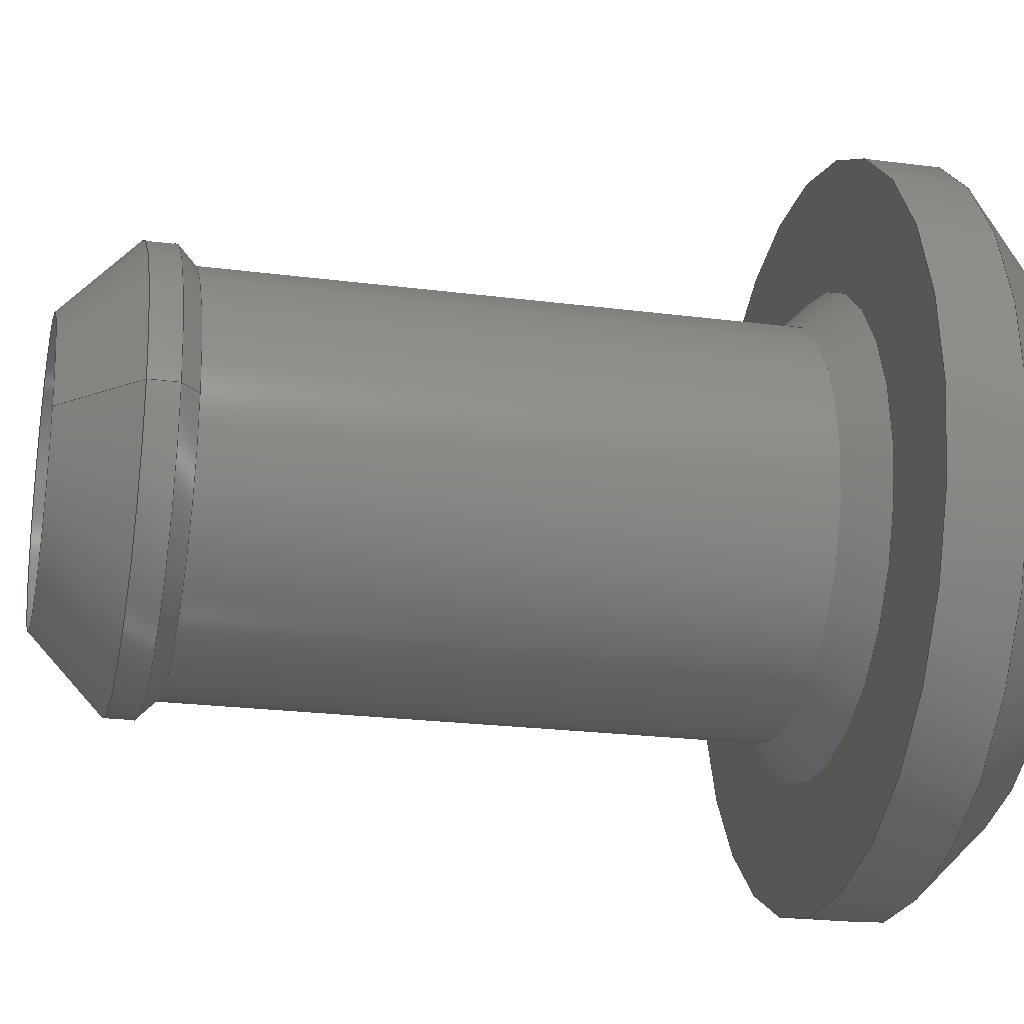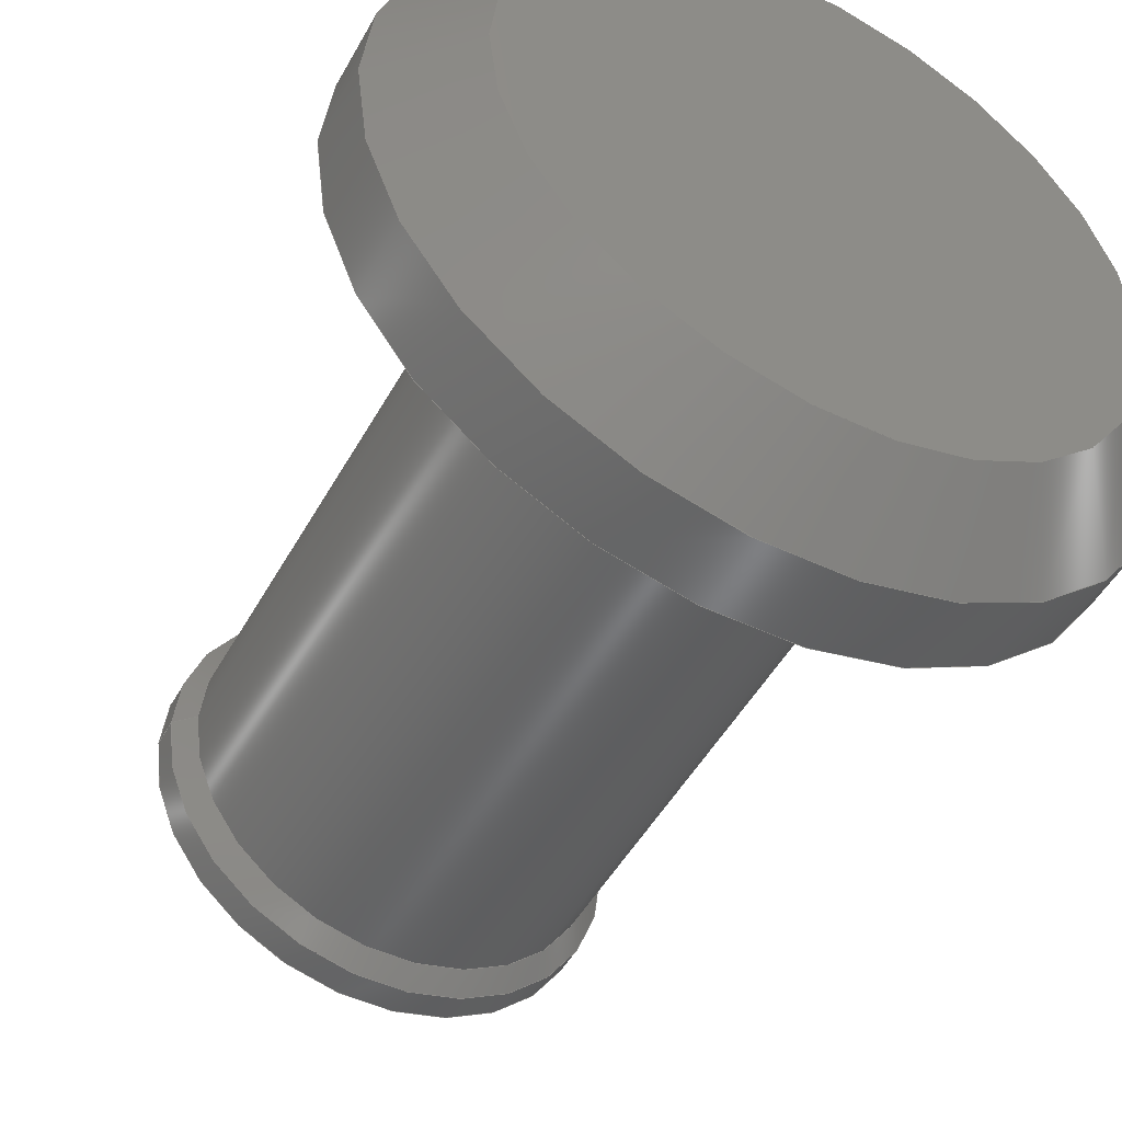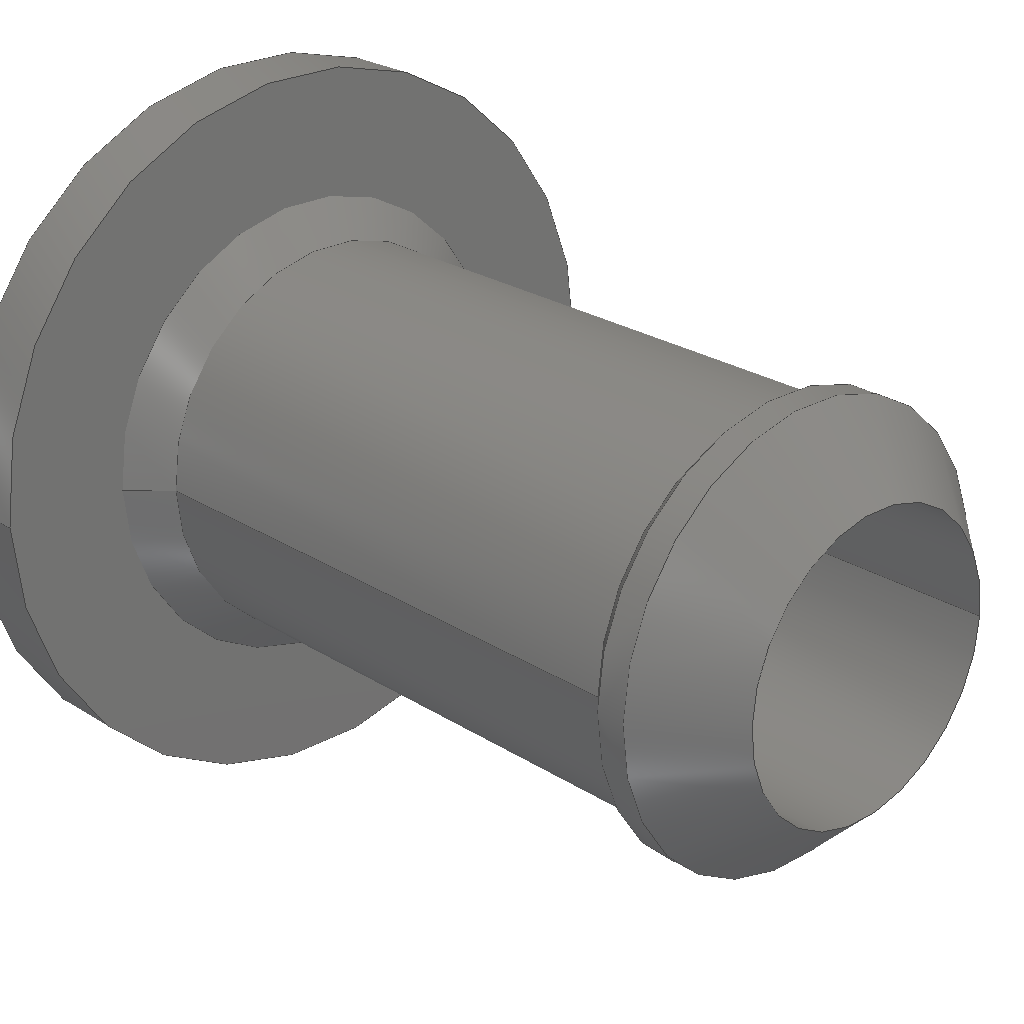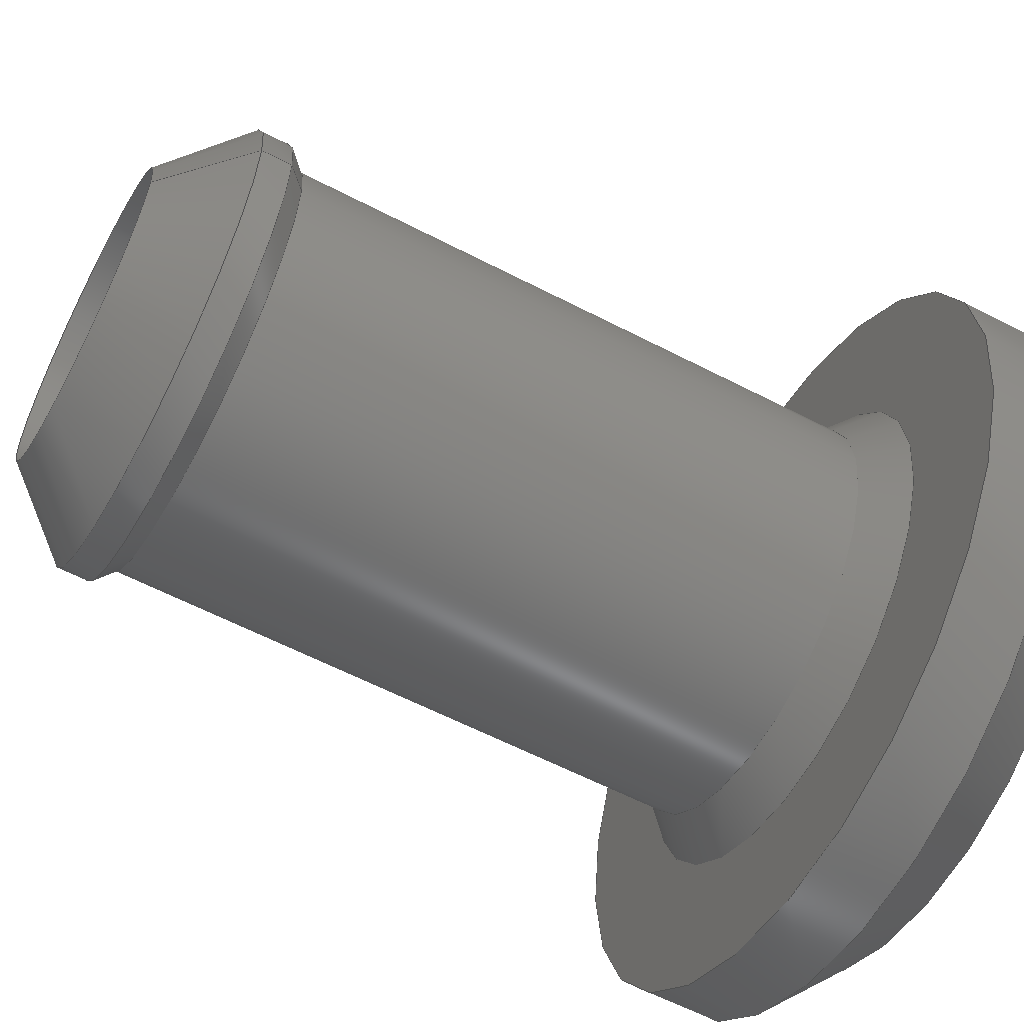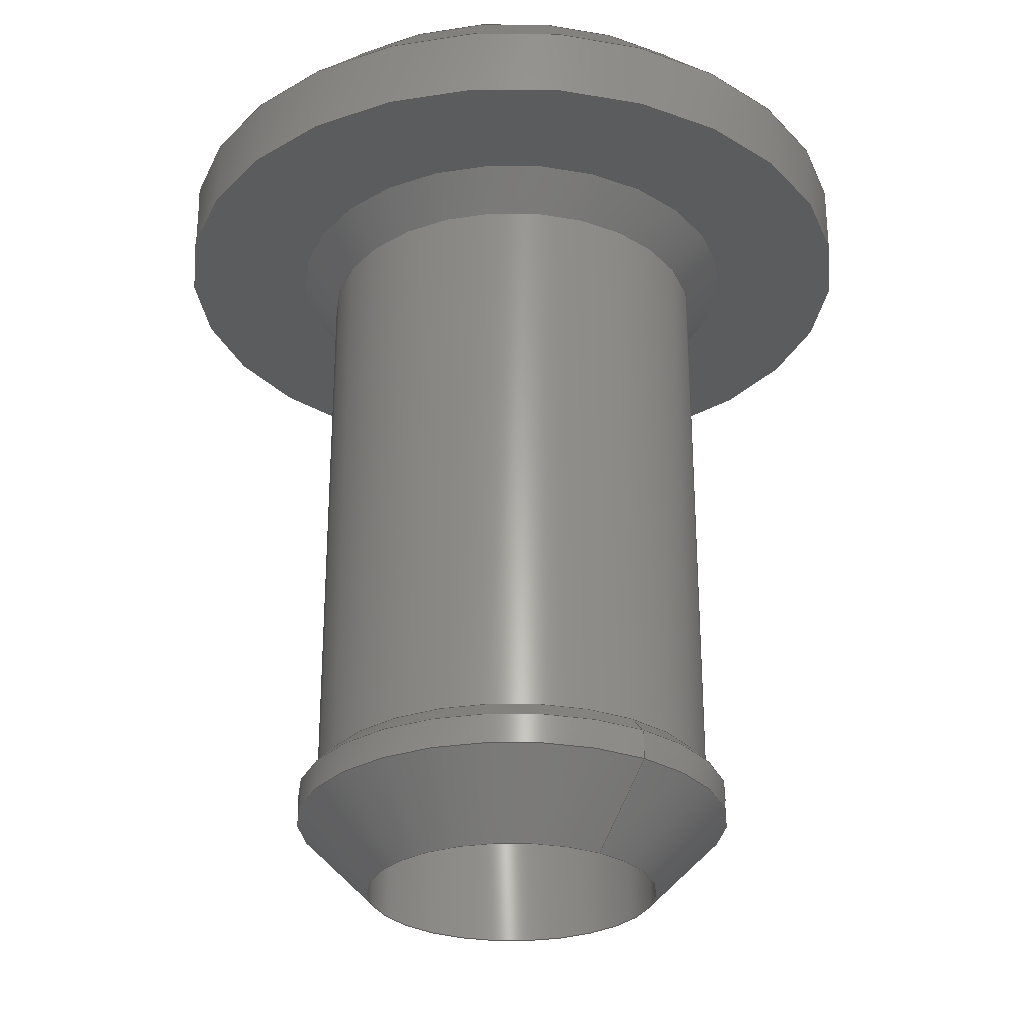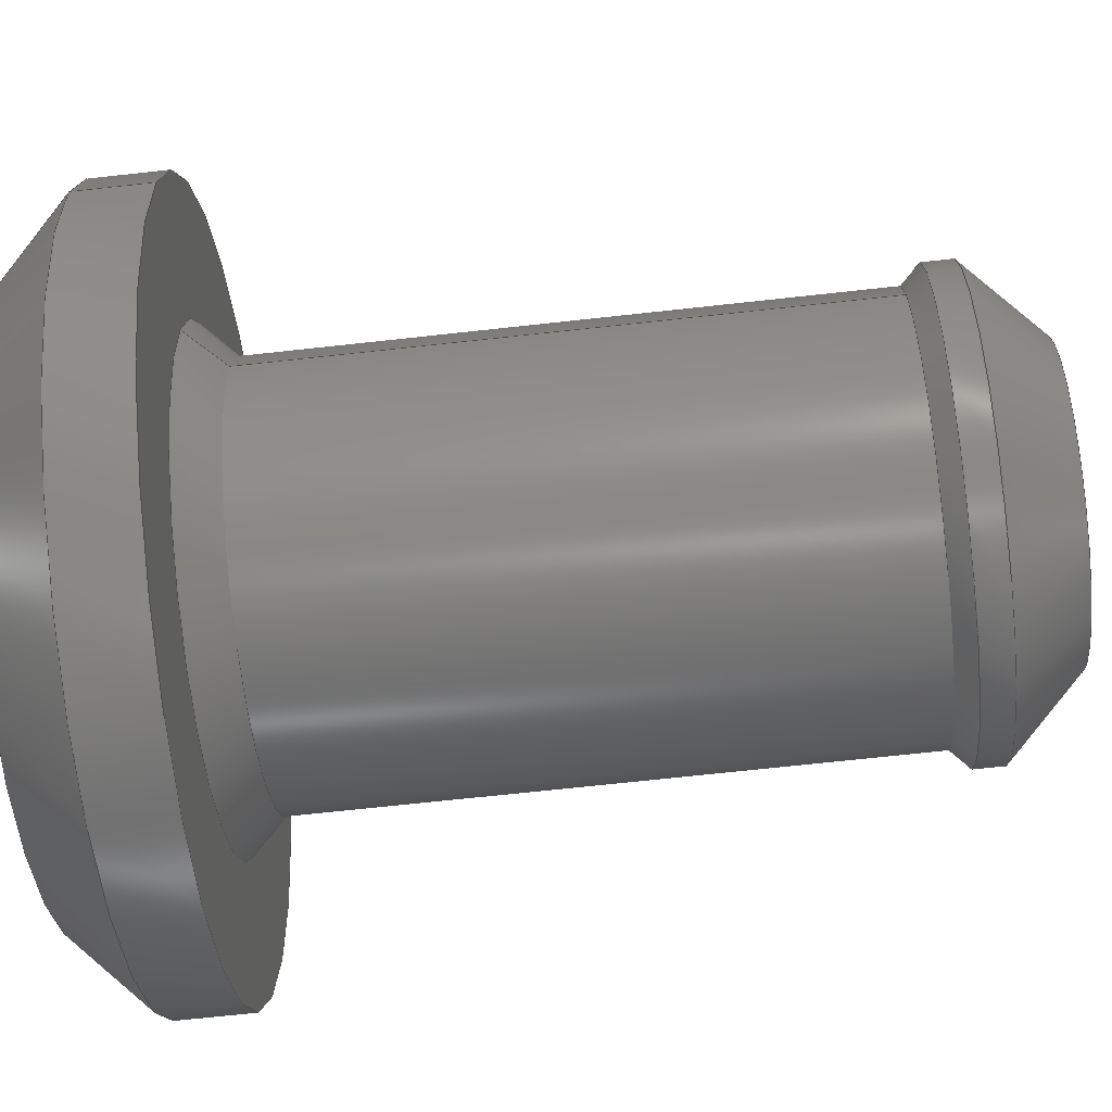
<metadata>
{"format":"step","ext":"step","renderer":"f3d","projection":"perspective","resolution":1024,"background":"white","views":[{"elev":-22.4,"azim":-102.7,"up":"+Y"},{"elev":-48.5,"azim":-27.9,"up":"+Y"},{"elev":24.2,"azim":136.9,"up":"+Y"},{"elev":-59.9,"azim":-118.1,"up":"+Y"},{"elev":-28.5,"azim":-125.2,"up":"+Z"},{"elev":-68.9,"azim":96.3,"up":"+Y"}]}
</metadata>
<code>
ISO-10303-21;
DATA;
#1=SHAPE_REPRESENTATION_RELATIONSHIP('','',#126,#2);
#2=ADVANCED_BREP_SHAPE_REPRESENTATION('',(#124),#226);
#3=CONICAL_SURFACE('',#141,0.003,0.7854);
#4=CONICAL_SURFACE('',#142,0.002,0.7854);
#5=CONICAL_SURFACE('',#147,0.004,0.7854);
#6=CONICAL_SURFACE('',#148,0.00325,0.7854);
#7=PLANE('',#131);
#8=PLANE('',#133);
#9=PLANE('',#146);
#10=ORIENTED_EDGE('',*,*,#30,.T.);
#11=ORIENTED_EDGE('',*,*,#31,.T.);
#12=ORIENTED_EDGE('',*,*,#32,.T.);
#13=ORIENTED_EDGE('',*,*,#33,.T.);
#14=ORIENTED_EDGE('',*,*,#31,.F.);
#15=ORIENTED_EDGE('',*,*,#34,.T.);
#16=ORIENTED_EDGE('',*,*,#35,.T.);
#17=ORIENTED_EDGE('',*,*,#36,.T.);
#18=ORIENTED_EDGE('',*,*,#37,.T.);
#19=ORIENTED_EDGE('',*,*,#35,.F.);
#20=ORIENTED_EDGE('',*,*,#37,.F.);
#21=ORIENTED_EDGE('',*,*,#36,.F.);
#22=ORIENTED_EDGE('',*,*,#38,.F.);
#23=ORIENTED_EDGE('',*,*,#39,.F.);
#24=ORIENTED_EDGE('',*,*,#38,.T.);
#25=ORIENTED_EDGE('',*,*,#39,.T.);
#26=ORIENTED_EDGE('',*,*,#30,.F.);
#27=ORIENTED_EDGE('',*,*,#32,.F.);
#28=ORIENTED_EDGE('',*,*,#34,.F.);
#29=ORIENTED_EDGE('',*,*,#33,.F.);
#30=EDGE_CURVE('',#40,#40,#50,.F.);
#31=EDGE_CURVE('',#41,#41,#51,.T.);
#32=EDGE_CURVE('',#42,#42,#52,.T.);
#33=EDGE_CURVE('',#43,#43,#53,.T.);
#34=EDGE_CURVE('',#44,#44,#54,.F.);
#35=EDGE_CURVE('',#45,#45,#55,.F.);
#36=EDGE_CURVE('',#46,#46,#56,.F.);
#37=EDGE_CURVE('',#47,#47,#57,.T.);
#38=EDGE_CURVE('',#48,#48,#58,.T.);
#39=EDGE_CURVE('',#49,#49,#59,.T.);
#40=VERTEX_POINT('',#196);
#41=VERTEX_POINT('',#198);
#42=VERTEX_POINT('',#201);
#43=VERTEX_POINT('',#204);
#44=VERTEX_POINT('',#207);
#45=VERTEX_POINT('',#209);
#46=VERTEX_POINT('',#212);
#47=VERTEX_POINT('',#214);
#48=VERTEX_POINT('',#218);
#49=VERTEX_POINT('',#221);
#50=CIRCLE('',#129,0.005);
#51=CIRCLE('',#130,0.005);
#52=CIRCLE('',#132,0.004);
#53=CIRCLE('',#134,0.00325);
#54=CIRCLE('',#136,0.00275);
#55=CIRCLE('',#137,0.00275);
#56=CIRCLE('',#139,0.003);
#57=CIRCLE('',#140,0.003);
#58=CIRCLE('',#143,0.002);
#59=CIRCLE('',#145,0.002);
#60=EDGE_LOOP('',(#10));
#61=EDGE_LOOP('',(#11));
#62=EDGE_LOOP('',(#12));
#63=EDGE_LOOP('',(#13));
#64=EDGE_LOOP('',(#14));
#65=EDGE_LOOP('',(#15));
#66=EDGE_LOOP('',(#16));
#67=EDGE_LOOP('',(#17));
#68=EDGE_LOOP('',(#18));
#69=EDGE_LOOP('',(#19));
#70=EDGE_LOOP('',(#20));
#71=EDGE_LOOP('',(#21));
#72=EDGE_LOOP('',(#22));
#73=EDGE_LOOP('',(#23));
#74=EDGE_LOOP('',(#24));
#75=EDGE_LOOP('',(#25));
#76=EDGE_LOOP('',(#26));
#77=EDGE_LOOP('',(#27));
#78=EDGE_LOOP('',(#28));
#79=EDGE_LOOP('',(#29));
#80=FACE_BOUND('',#60,.T.);
#81=FACE_BOUND('',#61,.T.);
#82=FACE_BOUND('',#62,.T.);
#83=FACE_BOUND('',#63,.T.);
#84=FACE_BOUND('',#64,.T.);
#85=FACE_BOUND('',#65,.T.);
#86=FACE_BOUND('',#66,.T.);
#87=FACE_BOUND('',#67,.T.);
#88=FACE_BOUND('',#68,.T.);
#89=FACE_BOUND('',#69,.T.);
#90=FACE_BOUND('',#70,.T.);
#91=FACE_BOUND('',#71,.T.);
#92=FACE_BOUND('',#72,.T.);
#93=FACE_BOUND('',#73,.T.);
#94=FACE_BOUND('',#74,.T.);
#95=FACE_BOUND('',#75,.T.);
#96=FACE_BOUND('',#76,.T.);
#97=FACE_BOUND('',#77,.T.);
#98=FACE_BOUND('',#78,.T.);
#99=FACE_BOUND('',#79,.T.);
#100=CYLINDRICAL_SURFACE('',#128,0.005);
#101=CYLINDRICAL_SURFACE('',#135,0.00275);
#102=CYLINDRICAL_SURFACE('',#138,0.003);
#103=CYLINDRICAL_SURFACE('',#144,0.002);
#104=ADVANCED_FACE('',(#80,#81),#100,.T.);
#105=ADVANCED_FACE('',(#82),#7,.T.);
#106=ADVANCED_FACE('',(#83,#84),#8,.F.);
#107=ADVANCED_FACE('',(#85,#86),#101,.T.);
#108=ADVANCED_FACE('',(#87,#88),#102,.T.);
#109=ADVANCED_FACE('',(#89,#90),#3,.T.);
#110=ADVANCED_FACE('',(#91,#92),#4,.T.);
#111=ADVANCED_FACE('',(#93,#94),#103,.F.);
#112=ADVANCED_FACE('',(#95),#9,.T.);
#113=ADVANCED_FACE('',(#96,#97),#5,.T.);
#114=ADVANCED_FACE('',(#98,#99),#6,.T.);
#115=CLOSED_SHELL('',(#104,#105,#106,#107,#108,#109,#110,#111,#112,#113,
#114));
#116=STYLED_ITEM('',(#117),#124);
#117=PRESENTATION_STYLE_ASSIGNMENT((#118));
#118=SURFACE_STYLE_USAGE(.BOTH.,#119);
#119=SURFACE_SIDE_STYLE('',(#120));
#120=SURFACE_STYLE_FILL_AREA(#121);
#121=FILL_AREA_STYLE('',(#122));
#122=FILL_AREA_STYLE_COLOUR('',#123);
#123=COLOUR_RGB('',0.4824,0.5333,0.5882);
#124=MANIFOLD_SOLID_BREP('Tail Pin',#115);
#125=SHAPE_DEFINITION_REPRESENTATION(#231,#126);
#126=SHAPE_REPRESENTATION('Tail Pin',(#127),#226);
#127=AXIS2_PLACEMENT_3D('',#193,#149,#150);
#128=AXIS2_PLACEMENT_3D('',#194,#151,#152);
#129=AXIS2_PLACEMENT_3D('',#195,#153,#154);
#130=AXIS2_PLACEMENT_3D('',#197,#155,#156);
#131=AXIS2_PLACEMENT_3D('',#199,#157,#158);
#132=AXIS2_PLACEMENT_3D('',#200,#159,#160);
#133=AXIS2_PLACEMENT_3D('',#202,#161,#162);
#134=AXIS2_PLACEMENT_3D('',#203,#163,#164);
#135=AXIS2_PLACEMENT_3D('',#205,#165,#166);
#136=AXIS2_PLACEMENT_3D('',#206,#167,#168);
#137=AXIS2_PLACEMENT_3D('',#208,#169,#170);
#138=AXIS2_PLACEMENT_3D('',#210,#171,#172);
#139=AXIS2_PLACEMENT_3D('',#211,#173,#174);
#140=AXIS2_PLACEMENT_3D('',#213,#175,#176);
#141=AXIS2_PLACEMENT_3D('',#215,#177,#178);
#142=AXIS2_PLACEMENT_3D('',#216,#179,#180);
#143=AXIS2_PLACEMENT_3D('',#217,#181,#182);
#144=AXIS2_PLACEMENT_3D('',#219,#183,#184);
#145=AXIS2_PLACEMENT_3D('',#220,#185,#186);
#146=AXIS2_PLACEMENT_3D('',#222,#187,#188);
#147=AXIS2_PLACEMENT_3D('',#223,#189,#190);
#148=AXIS2_PLACEMENT_3D('',#224,#191,#192);
#149=DIRECTION('',(0,0,1));
#150=DIRECTION('',(1,0,0));
#151=DIRECTION('',(-5.596e-17,0,-1));
#152=DIRECTION('',(-1,0,5.596e-17));
#153=DIRECTION('',(0,0,1));
#154=DIRECTION('',(1,0,0));
#155=DIRECTION('',(5.596e-17,0,1));
#156=DIRECTION('',(1,0,-5.596e-17));
#157=DIRECTION('',(5.596e-17,0,1));
#158=DIRECTION('',(1,0,-5.596e-17));
#159=DIRECTION('',(5.596e-17,0,1));
#160=DIRECTION('',(1,0,-5.596e-17));
#161=DIRECTION('',(5.596e-17,0,1));
#162=DIRECTION('',(1,0,-5.596e-17));
#163=DIRECTION('',(5.596e-17,0,1));
#164=DIRECTION('',(1,0,-5.596e-17));
#165=DIRECTION('',(5.596e-17,0,1));
#166=DIRECTION('',(1,0,-5.596e-17));
#167=DIRECTION('',(0,0,1));
#168=DIRECTION('',(1,0,0));
#169=DIRECTION('',(0,0,-1));
#170=DIRECTION('',(-1,0,0));
#171=DIRECTION('',(5.596e-17,0,1));
#172=DIRECTION('',(1,0,-5.596e-17));
#173=DIRECTION('',(0,0,-1));
#174=DIRECTION('',(-1,0,0));
#175=DIRECTION('',(0,0,-1));
#176=DIRECTION('',(-1,0,0));
#177=DIRECTION('',(0,0,-1));
#178=DIRECTION('',(-1,0,0));
#179=DIRECTION('',(0,0,1));
#180=DIRECTION('',(1,0,0));
#181=DIRECTION('',(-5.596e-17,0,-1));
#182=DIRECTION('',(-1,0,5.596e-17));
#183=DIRECTION('',(-5.596e-17,0,-1));
#184=DIRECTION('',(-1,0,5.596e-17));
#185=DIRECTION('',(-5.596e-17,0,-1));
#186=DIRECTION('',(-1,0,5.596e-17));
#187=DIRECTION('',(-5.596e-17,0,-1));
#188=DIRECTION('',(1,0,-5.596e-17));
#189=DIRECTION('',(0,0,-1));
#190=DIRECTION('',(-1,0,0));
#191=DIRECTION('',(0,0,1));
#192=DIRECTION('',(1,0,0));
#193=CARTESIAN_POINT('',(0,0,0));
#194=CARTESIAN_POINT('',(0.085,0.0475,0.0086));
#195=CARTESIAN_POINT('',(0.085,0.0475,0.0076));
#196=CARTESIAN_POINT('',(0.09,0.0475,0.0076));
#197=CARTESIAN_POINT('',(0.085,0.0475,0.0066));
#198=CARTESIAN_POINT('',(0.09,0.0475,0.0066));
#199=CARTESIAN_POINT('',(0.085,0.0575,0.0086));
#200=CARTESIAN_POINT('',(0.085,0.0475,0.0086));
#201=CARTESIAN_POINT('',(0.089,0.0475,0.0086));
#202=CARTESIAN_POINT('',(0.085,0.0575,0.0066));
#203=CARTESIAN_POINT('',(0.085,0.0475,0.0066));
#204=CARTESIAN_POINT('',(0.08825,0.0475,0.0066));
#205=CARTESIAN_POINT('',(0.085,0.0475,-0.0014));
#206=CARTESIAN_POINT('',(0.085,0.0475,0.0061));
#207=CARTESIAN_POINT('',(0.08775,0.0475,0.0061));
#208=CARTESIAN_POINT('',(0.085,0.0475,-0.00175));
#209=CARTESIAN_POINT('',(0.08225,0.0475,-0.00175));
#210=CARTESIAN_POINT('',(0.085,0.0475,-0.0034));
#211=CARTESIAN_POINT('',(0.085,0.0475,-0.0024));
#212=CARTESIAN_POINT('',(0.082,0.0475,-0.0024));
#213=CARTESIAN_POINT('',(0.085,0.0475,-0.002));
#214=CARTESIAN_POINT('',(0.082,0.0475,-0.002));
#215=CARTESIAN_POINT('',(0.085,0.0475,-0.002));
#216=CARTESIAN_POINT('',(0.085,0.0475,-0.0034));
#217=CARTESIAN_POINT('',(0.085,0.0475,-0.0034));
#218=CARTESIAN_POINT('',(0.083,0.0475,-0.0034));
#219=CARTESIAN_POINT('',(0.085,0.0475,0.0016));
#220=CARTESIAN_POINT('',(0.085,0.0475,0.0016));
#221=CARTESIAN_POINT('',(0.083,0.0475,0.0016));
#222=CARTESIAN_POINT('',(0.085,0.0475,0.0016));
#223=CARTESIAN_POINT('',(0.085,0.0475,0.0086));
#224=CARTESIAN_POINT('',(0.085,0.0475,0.0066));
#225=MECHANICAL_DESIGN_GEOMETRIC_PRESENTATION_REPRESENTATION('',(#116),
#226);
#226=(
GEOMETRIC_REPRESENTATION_CONTEXT(3)
GLOBAL_UNCERTAINTY_ASSIGNED_CONTEXT((#227))
GLOBAL_UNIT_ASSIGNED_CONTEXT((#230,#229,#228))
REPRESENTATION_CONTEXT('Tail Pin','TOP_LEVEL_ASSEMBLY_PART')
);
#227=UNCERTAINTY_MEASURE_WITH_UNIT(LENGTH_MEASURE(1e-08),#230,
'DISTANCE_ACCURACY_VALUE','Maximum Tolerance applied to model');
#228=(
NAMED_UNIT(*)
SI_UNIT($,.STERADIAN.)
SOLID_ANGLE_UNIT()
);
#229=(
NAMED_UNIT(*)
PLANE_ANGLE_UNIT()
SI_UNIT($,.RADIAN.)
);
#230=(
LENGTH_UNIT()
NAMED_UNIT(*)
SI_UNIT($,.METRE.)
);
#231=PRODUCT_DEFINITION_SHAPE('','',#232);
#232=PRODUCT_DEFINITION('','',#234,#233);
#233=PRODUCT_DEFINITION_CONTEXT('',#240,'design');
#234=PRODUCT_DEFINITION_FORMATION_WITH_SPECIFIED_SOURCE('','',#236,
 .NOT_KNOWN.);
#235=PRODUCT_RELATED_PRODUCT_CATEGORY('','',(#236));
#236=PRODUCT('Tail Pin','Tail Pin','Tail Pin',(#238));
#237=PRODUCT_CATEGORY('','');
#238=PRODUCT_CONTEXT('',#240,'mechanical');
#239=APPLICATION_PROTOCOL_DEFINITION('international standard',
'ap242_managed_model_based_3d_engineering',2011,#240);
#240=APPLICATION_CONTEXT('managed model based 3d engineering');
ENDSEC;
END-ISO-10303-21;

</code>
